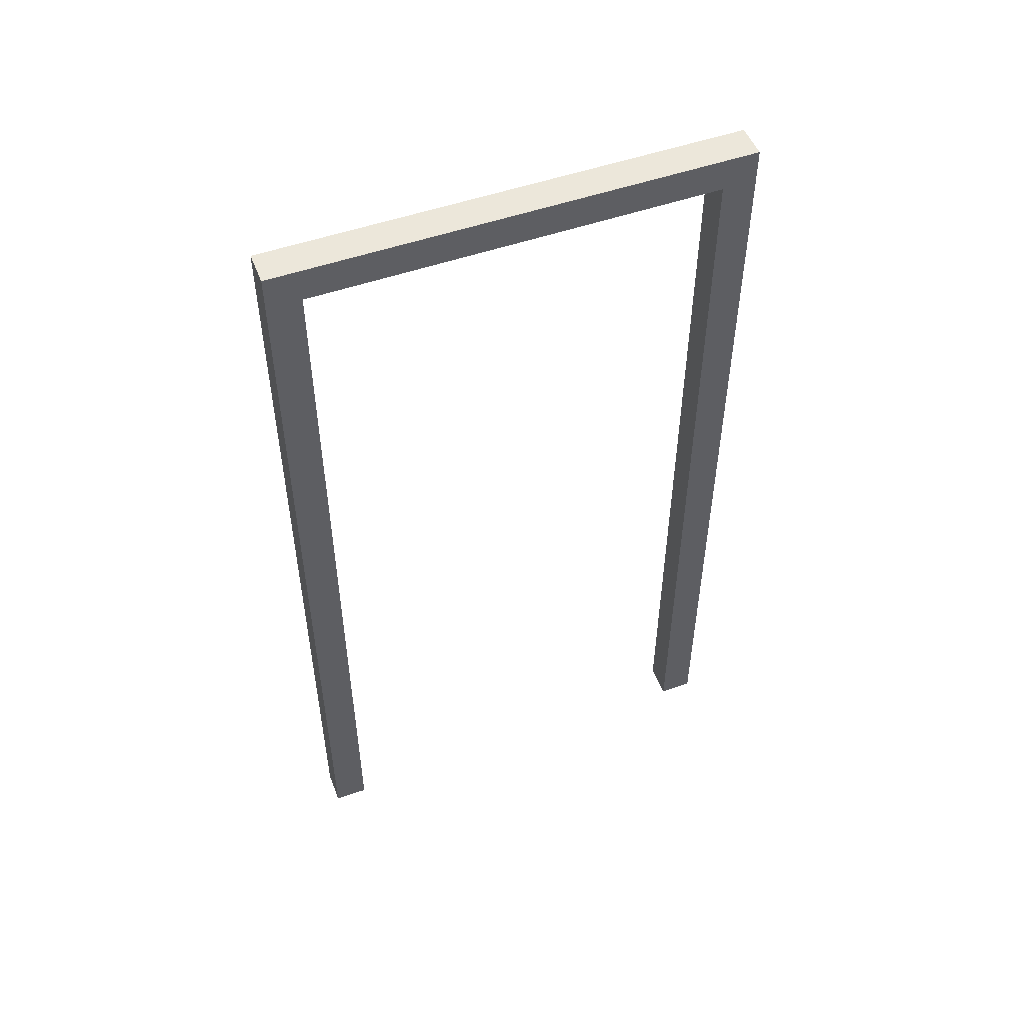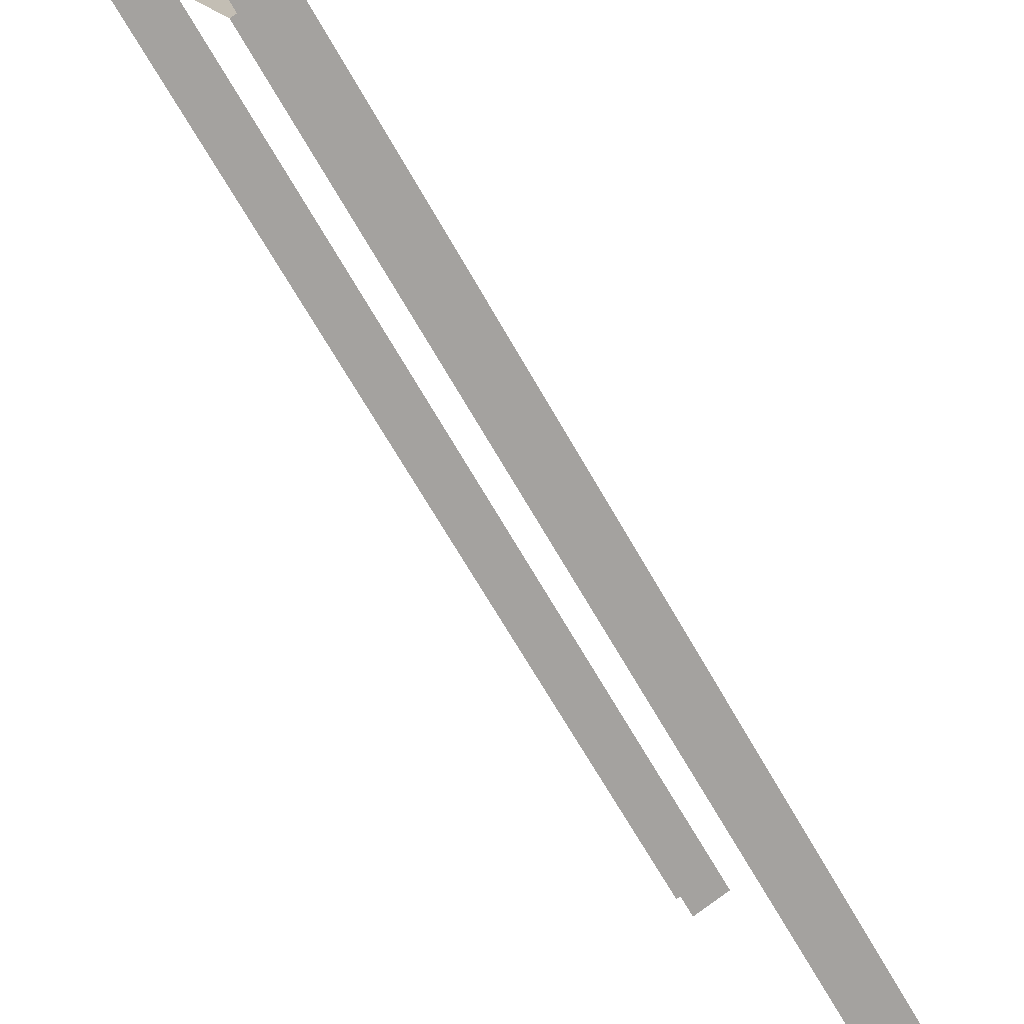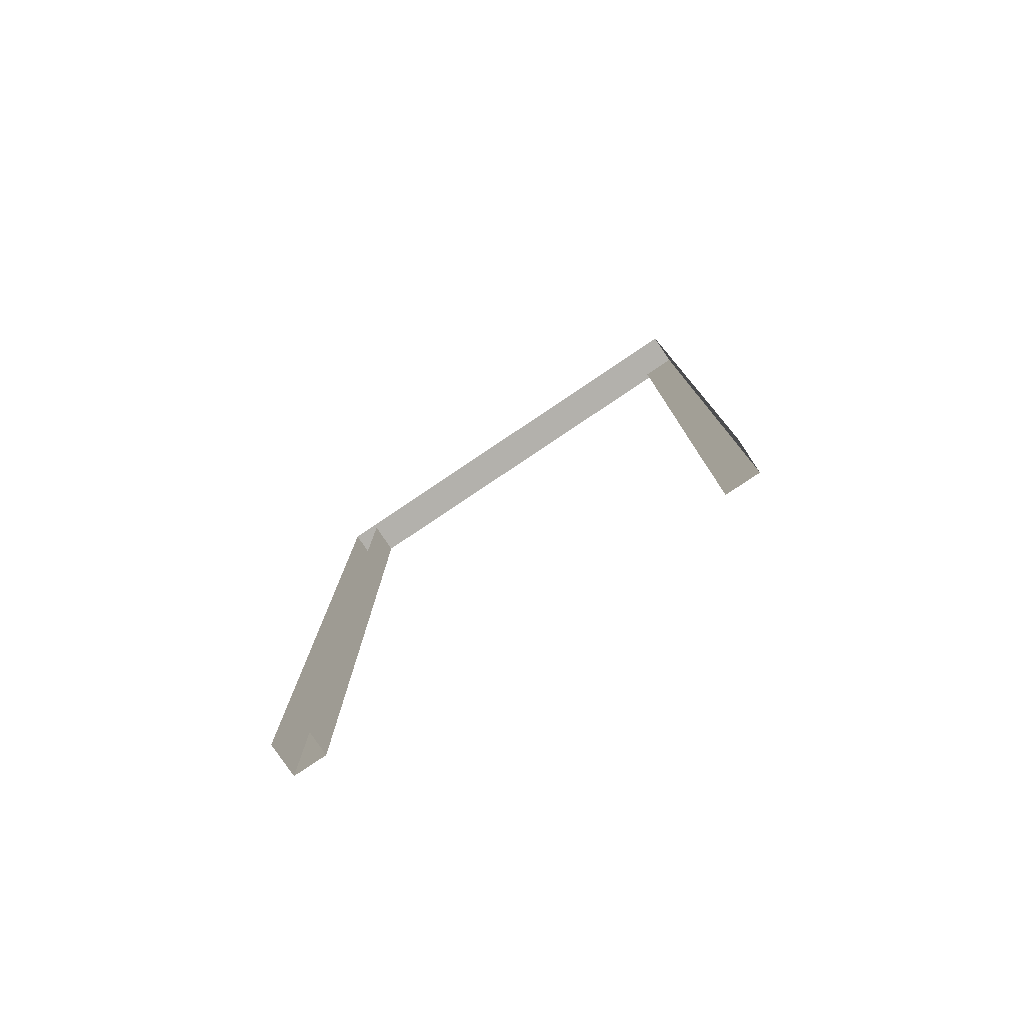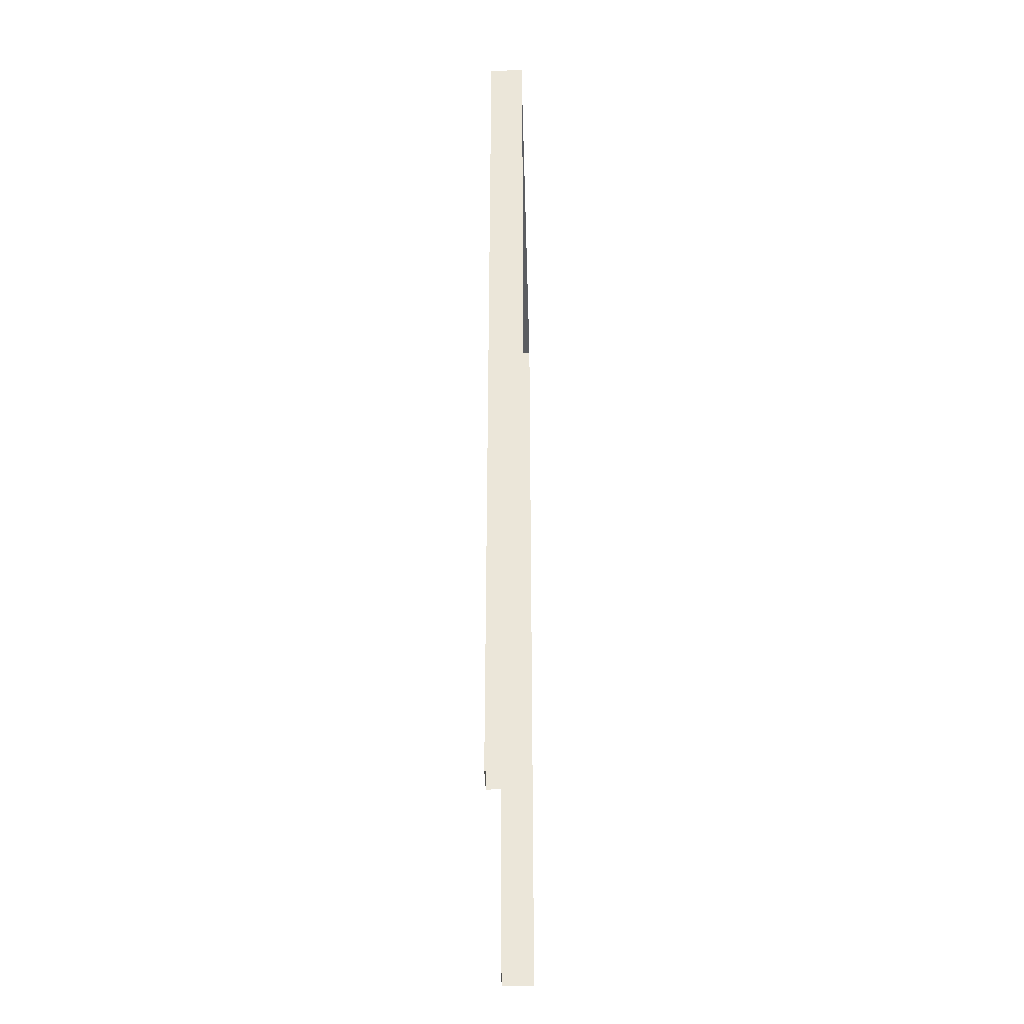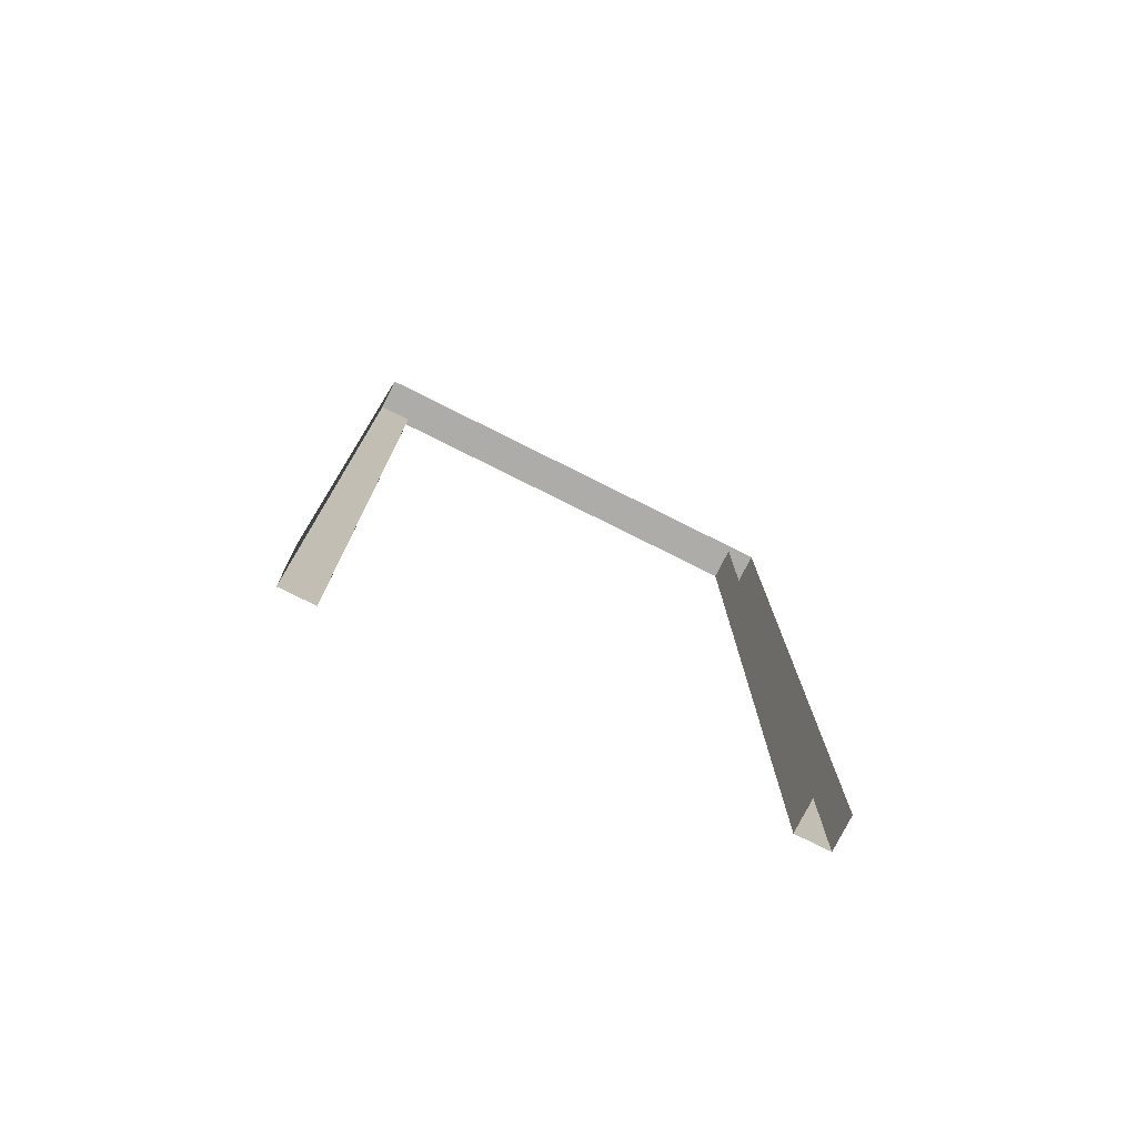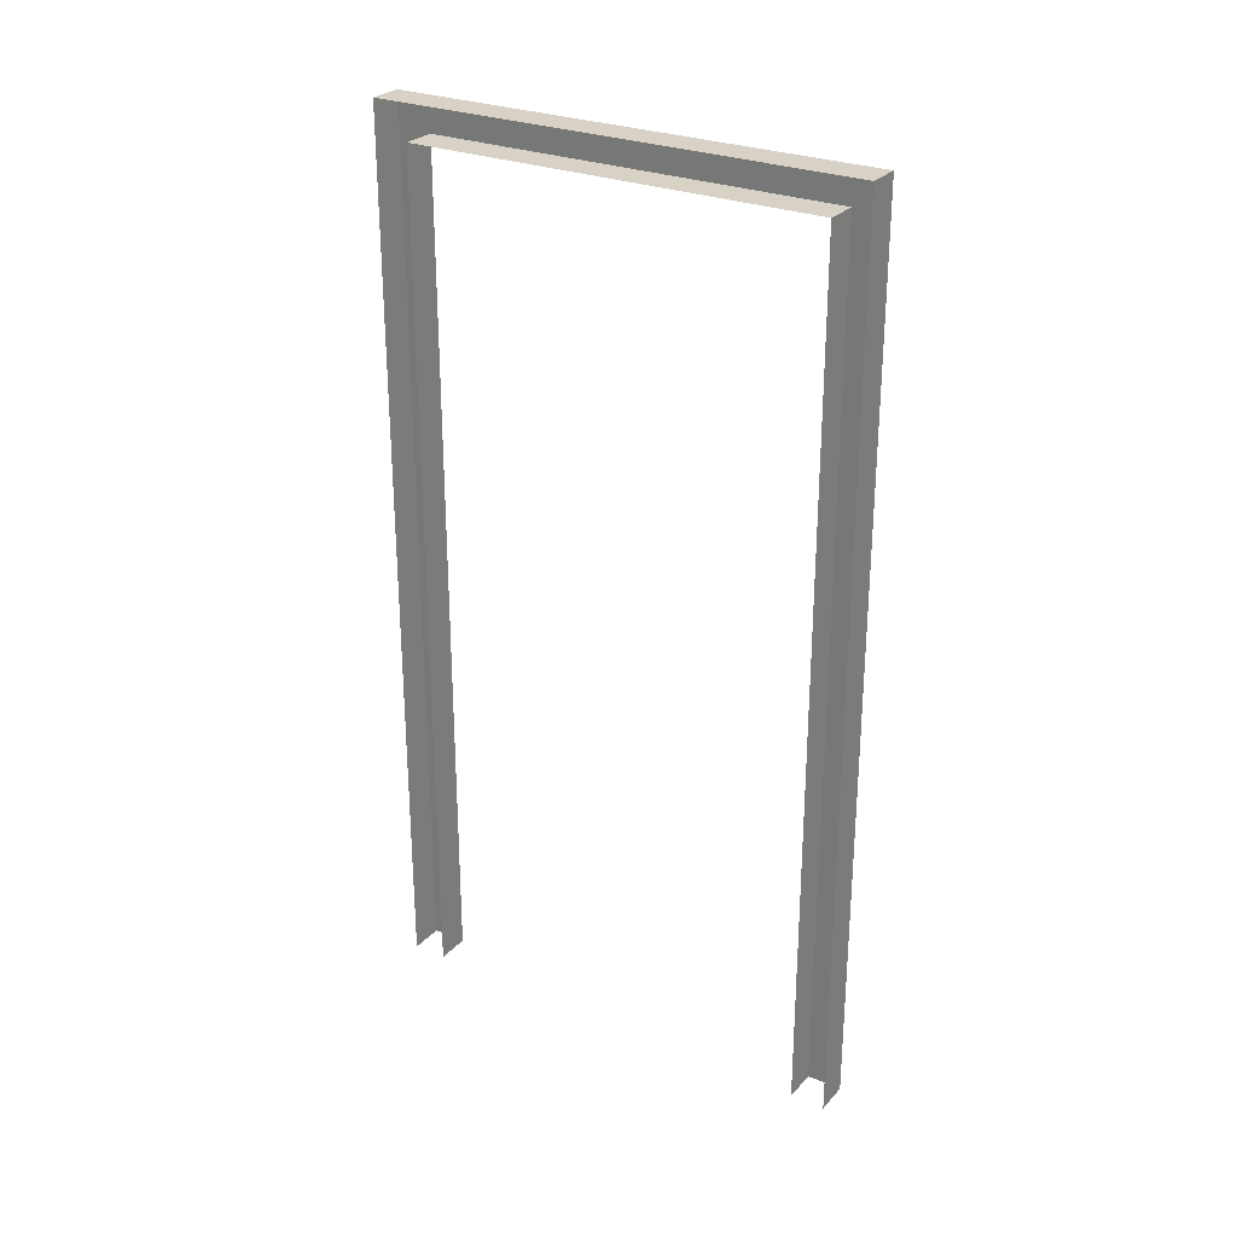
<metadata>
{"format":"obj","ext":"obj","renderer":"f3d","projection":"perspective","resolution":1024,"background":"white","views":[{"elev":51.1,"azim":-89.9,"up":"+Y"},{"elev":-63.2,"azim":-151.2,"up":"+Z"},{"elev":-79.1,"azim":145.0,"up":"+Y"},{"elev":-36.2,"azim":22.6,"up":"+Y"},{"elev":-76.6,"azim":84.5,"up":"+Y"},{"elev":27.2,"azim":143.7,"up":"+Y"}]}
</metadata>
<code>
o Frame0
v -0.1069 0.52 -0.2495
v -0.1141 0.5 -0.2681
v -0.1141 0 -0.2681
v -0.1069 0 -0.2495
v -0.08828 0.52 -0.2567
v -0.08828 0 -0.2567
v -0.09548 0.5 -0.2753
v -0.09548 0 -0.2753
v -0.2005 0.5 -0.4921
v -0.2077 0.52 -0.5107
v -0.2077 0 -0.5107
v -0.2005 0 -0.4921
v -0.1818 0.5 -0.4993
v -0.1818 0 -0.4993
v -0.189 0.52 -0.5179
v -0.189 0 -0.5179
g Frame0
f 1 2 3 4
f 5 1 4 6
f 2 7 8 3
f 9 10 11 12
f 13 9 12 14
f 10 15 16 11
f 10 9 2 1
f 10 1 5 15
f 13 7 2 9

</code>
